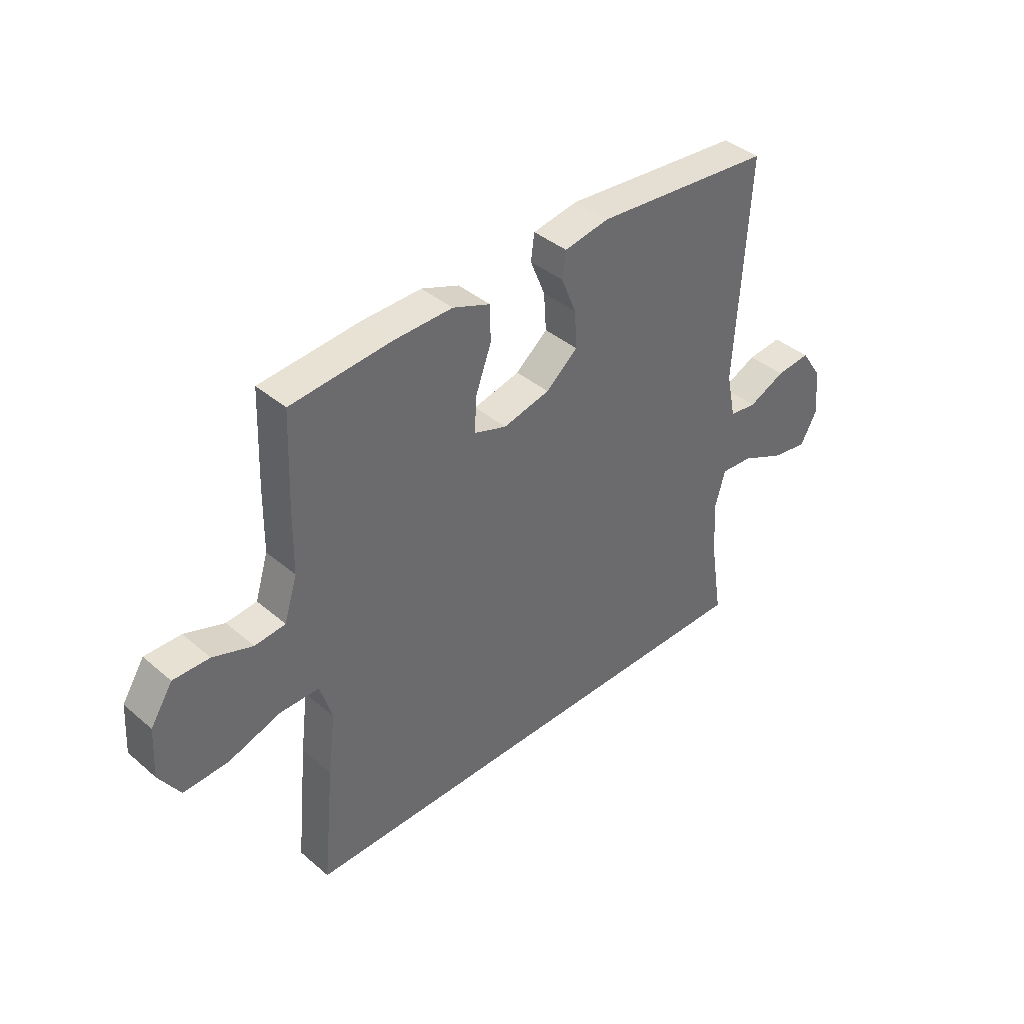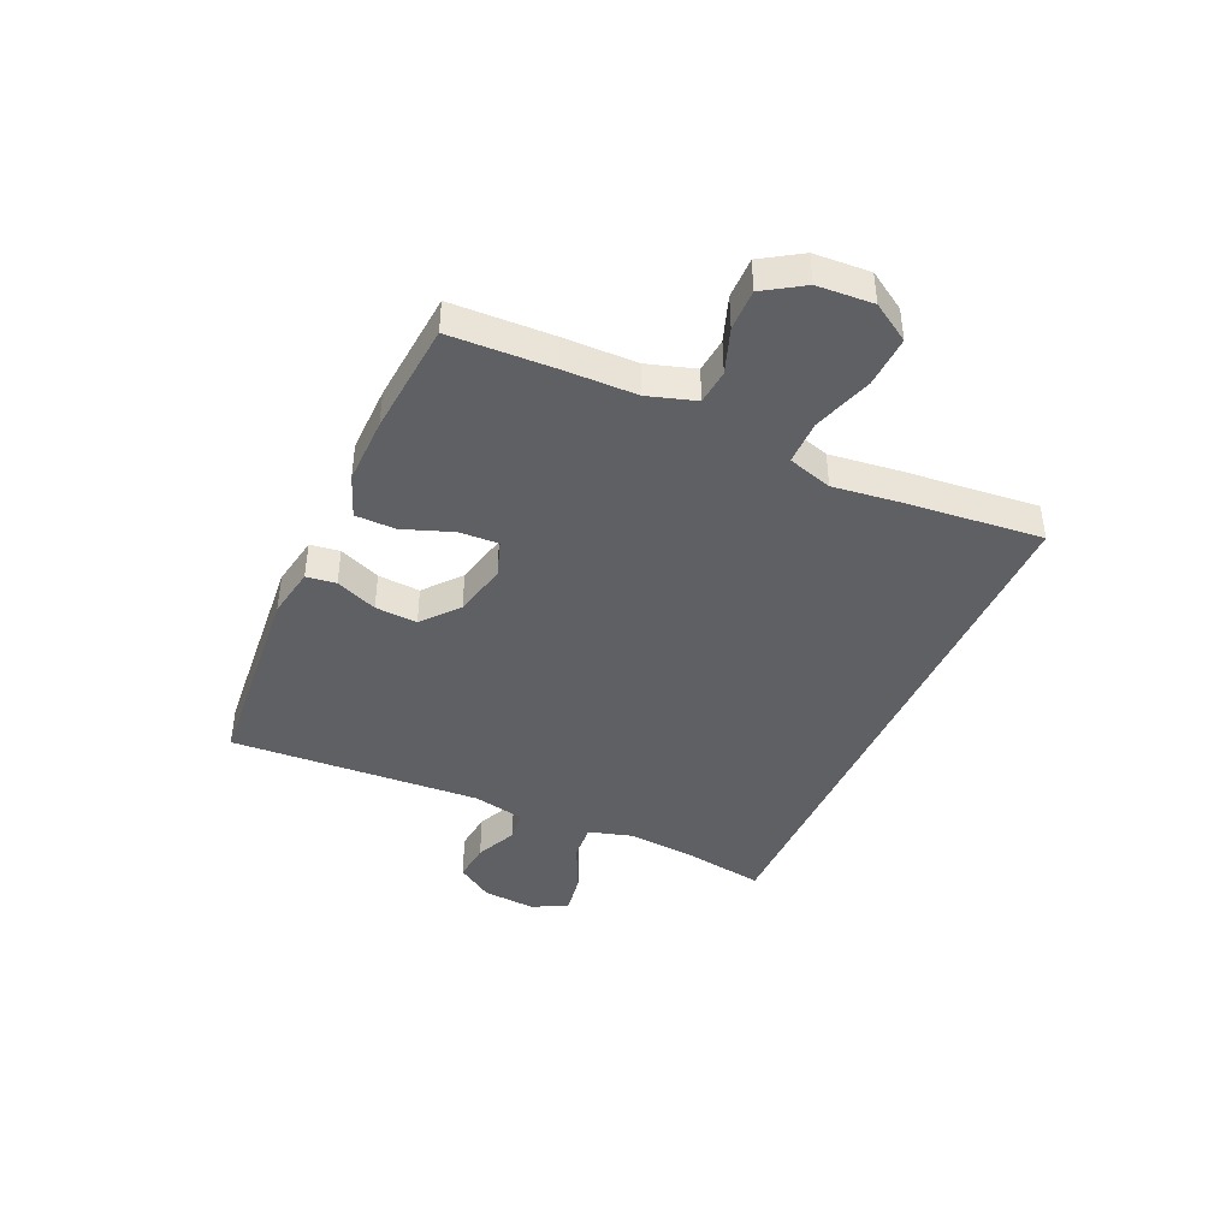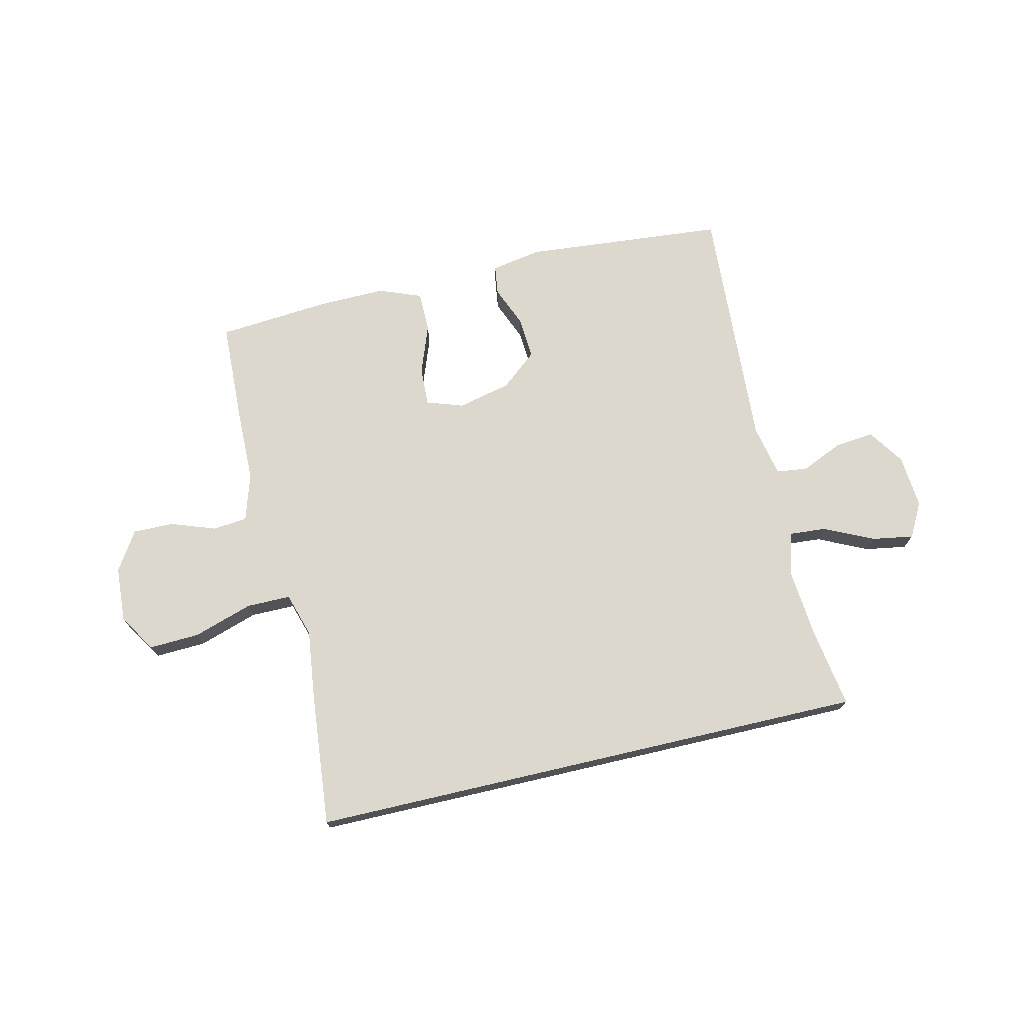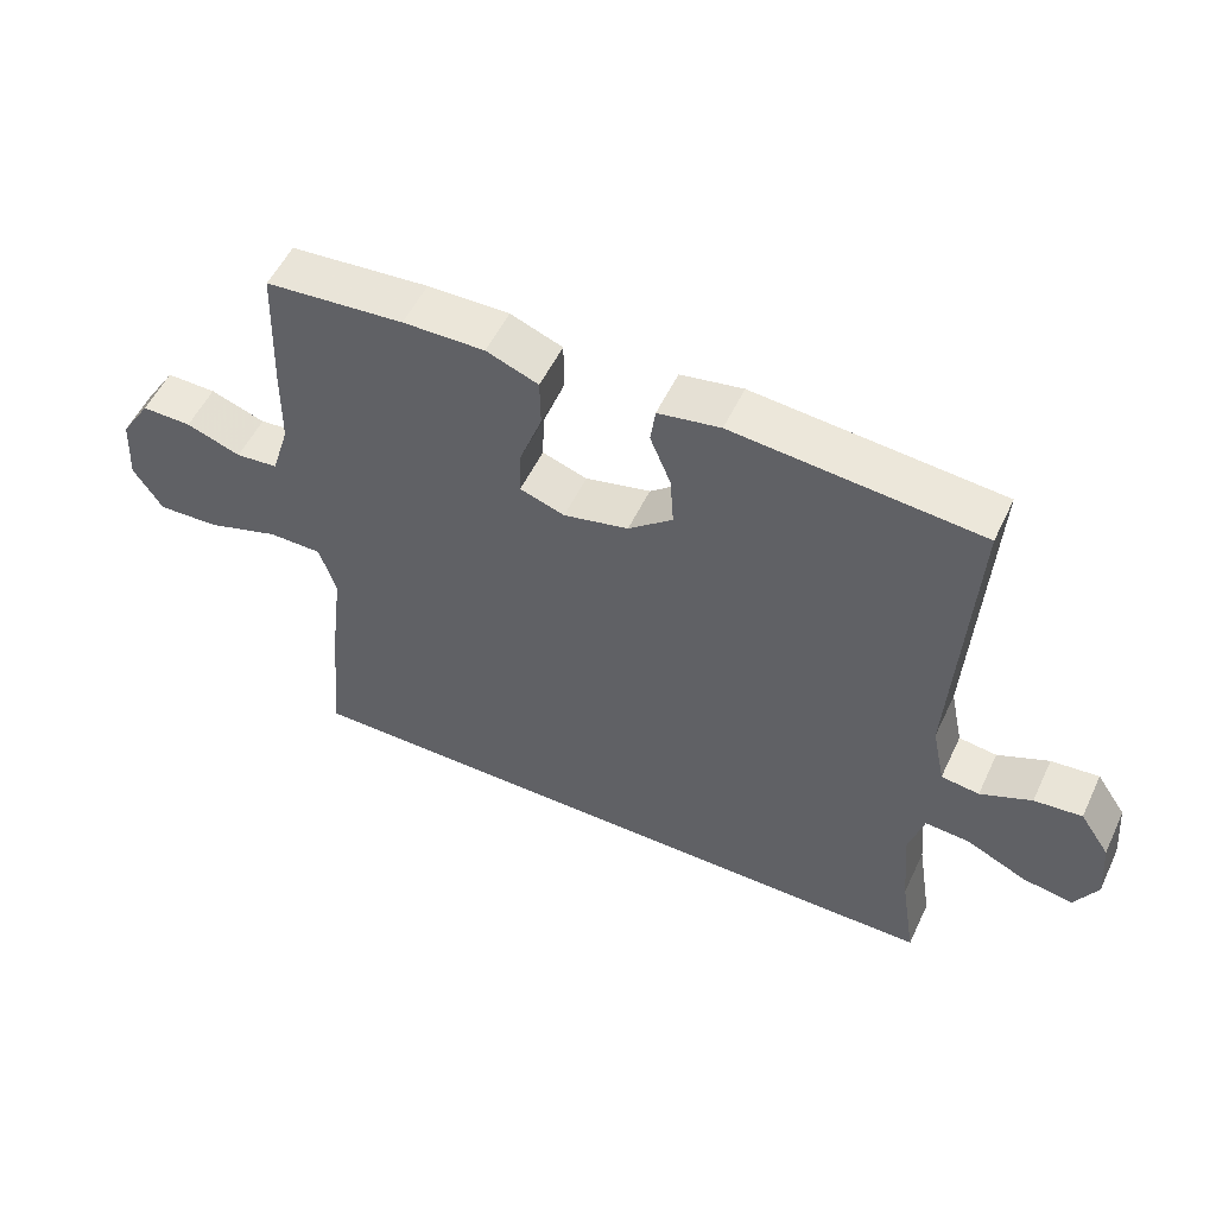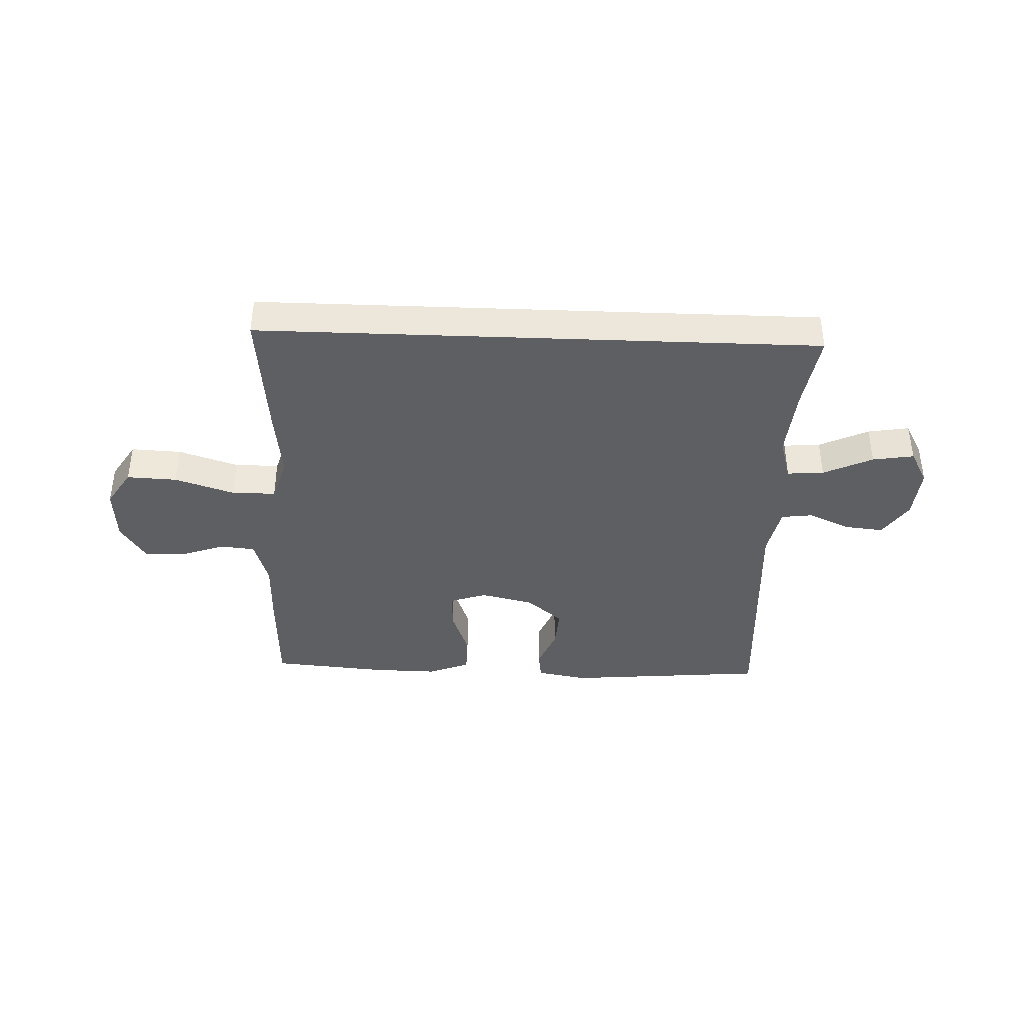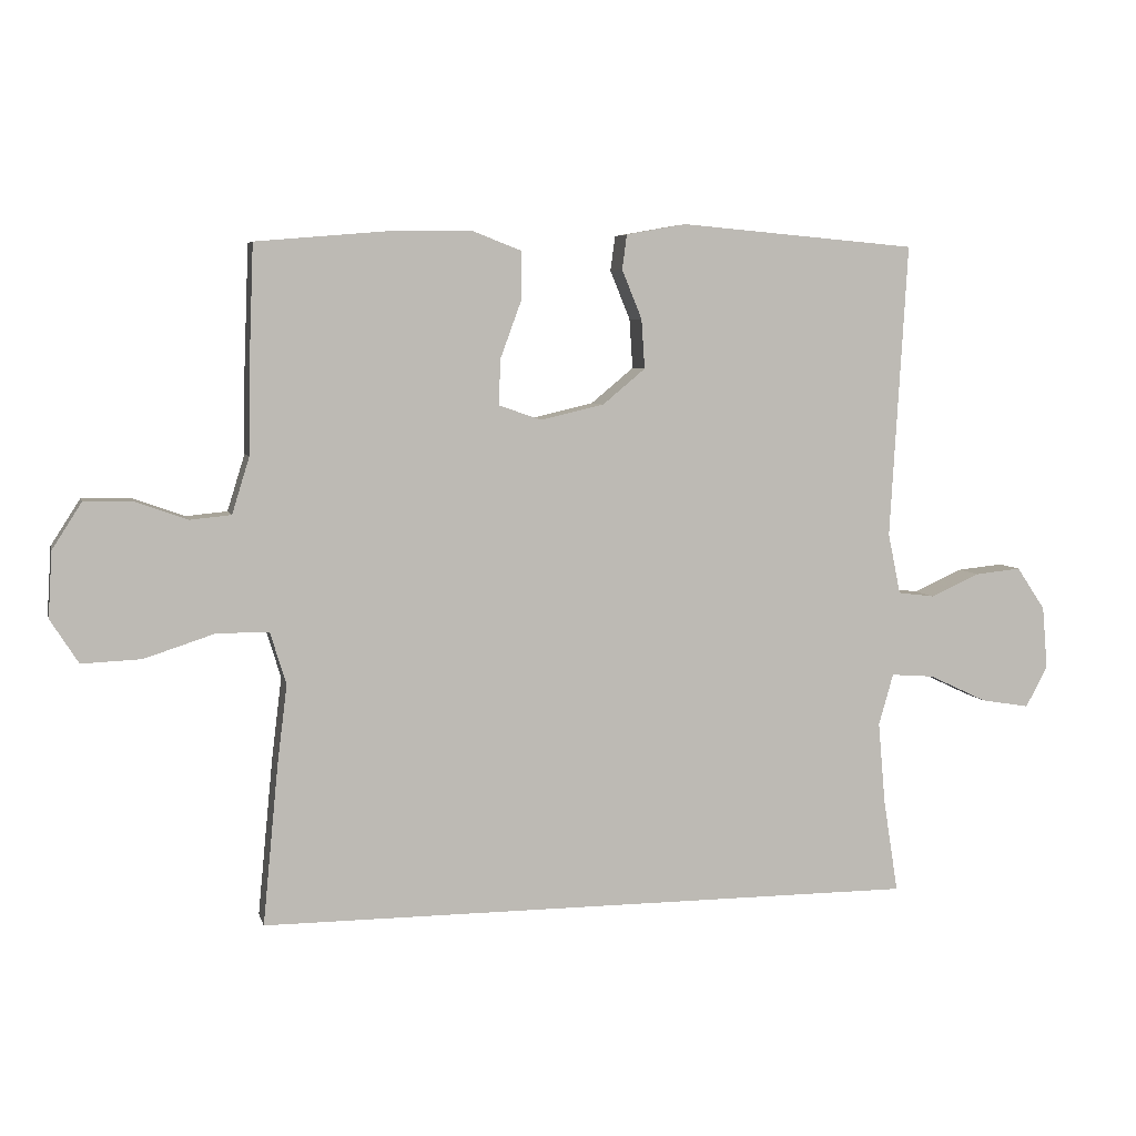
<metadata>
{"format":"obj","ext":"obj","renderer":"f3d","projection":"perspective","resolution":1024,"background":"white","views":[{"elev":39.8,"azim":136.3,"up":"+Z"},{"elev":-42.2,"azim":65.8,"up":"+Y"},{"elev":72.5,"azim":166.9,"up":"+Y"},{"elev":53.8,"azim":-155.0,"up":"+Z"},{"elev":-39.5,"azim":177.8,"up":"+Y"},{"elev":5.8,"azim":166.6,"up":"+Z"}]}
</metadata>
<code>
v 0.5 0.07 0.5
v 0.507 0.07 0.32
v 0.509 0.07 0.192
v 0.535 0.07 0.108
v 0.596 0.07 0.102
v 0.675 0.07 0.13
v 0.747 0.07 0.131
v 0.791 0.07 0.062
v 0.797 0.07 -0.036
v 0.755 0.07 -0.102
v 0.666 0.07 -0.098
v 0.561 0.07 -0.064
v 0.483 0.07 -0.064
v 0.459 0.07 -0.142
v 0.474 0.07 -0.263
v 0.497 0.07 -0.5
v -0.495 0.07 -0.5
v -0.473 0.07 -0.361
v -0.462 0.07 -0.237
v -0.484 0.07 -0.16
v -0.549 0.07 -0.165
v -0.636 0.07 -0.206
v -0.709 0.07 -0.218
v -0.742 0.07 -0.157
v -0.734 0.07 -0.063
v -0.691 0.07 0.001
v -0.622 0.07 -0.006
v -0.548 0.07 -0.039
v -0.493 0.07 -0.032
v -0.474 0.07 0.059
v -0.5 0.07 0.5
v -0.144 0.07 0.531
v -0.054 0.07 0.515
v -0.047 0.07 0.463
v -0.077 0.07 0.39
v -0.082 0.07 0.316
v -0.018 0.07 0.263
v 0.076 0.07 0.241
v 0.141 0.07 0.263
v 0.138 0.07 0.332
v 0.106 0.07 0.419
v 0.107 0.07 0.49
v 0.182 0.07 0.519
v 0.3 0.07 0.517
v 0.5 0 0.5
v 0.507 0 0.32
v 0.509 0 0.192
v 0.535 0 0.108
v 0.596 0 0.102
v 0.675 0 0.13
v 0.747 0 0.131
v 0.791 0 0.062
v 0.797 0 -0.036
v 0.755 0 -0.102
v 0.666 0 -0.098
v 0.561 0 -0.064
v 0.483 0 -0.064
v 0.459 0 -0.142
v 0.474 0 -0.263
v 0.497 0 -0.5
v -0.495 0 -0.5
v -0.473 0 -0.361
v -0.462 0 -0.237
v -0.484 0 -0.16
v -0.549 0 -0.165
v -0.636 0 -0.206
v -0.709 0 -0.218
v -0.742 0 -0.157
v -0.734 0 -0.063
v -0.691 0 0.001
v -0.622 0 -0.006
v -0.548 0 -0.039
v -0.493 0 -0.032
v -0.474 0 0.059
v -0.5 0 0.5
v -0.144 0 0.531
v -0.054 0 0.515
v -0.047 0 0.463
v -0.077 0 0.39
v -0.082 0 0.316
v -0.018 0 0.263
v 0.076 0 0.241
v 0.141 0 0.263
v 0.138 0 0.332
v 0.106 0 0.419
v 0.107 0 0.49
v 0.182 0 0.519
v 0.3 0 0.517
f 40 41 42 43
f 39 40 43 44
f 32 33 34 35
f 30 31 32 35
f 29 30 35 36
f 25 26 27 28
f 25 28 29
f 24 25 29
f 21 22 23 24
f 20 21 24 29
f 19 20 29 36
f 15 16 17 18
f 14 15 18 19
f 13 14 19
f 9 10 11 12
f 9 12 13
f 8 9 13
f 5 6 7 8
f 4 5 8 13
f 3 4 13 19
f 39 44 1 2
f 38 39 2 3
f 19 36 37
f 19 37 38
f 3 19 38
f 87 86 85 84
f 88 87 84 83
f 79 78 77 76
f 79 76 75 74
f 80 79 74 73
f 72 71 70 69
f 73 72 69
f 73 69 68
f 68 67 66 65
f 73 68 65 64
f 80 73 64 63
f 62 61 60 59
f 63 62 59 58
f 63 58 57
f 56 55 54 53
f 57 56 53
f 57 53 52
f 52 51 50 49
f 57 52 49 48
f 63 57 48 47
f 46 45 88 83
f 47 46 83 82
f 81 80 63
f 82 81 63
f 82 63 47
f 1 45 46 2
f 2 46 47 3
f 3 47 48 4
f 4 48 49 5
f 5 49 50 6
f 6 50 51 7
f 7 51 52 8
f 8 52 53 9
f 9 53 54 10
f 10 54 55 11
f 11 55 56 12
f 12 56 57 13
f 13 57 58 14
f 14 58 59 15
f 15 59 60 16
f 16 60 61 17
f 17 61 62 18
f 18 62 63 19
f 19 63 64 20
f 20 64 65 21
f 21 65 66 22
f 22 66 67 23
f 23 67 68 24
f 24 68 69 25
f 25 69 70 26
f 26 70 71 27
f 27 71 72 28
f 28 72 73 29
f 29 73 74 30
f 30 74 75 31
f 31 75 76 32
f 32 76 77 33
f 33 77 78 34
f 34 78 79 35
f 35 79 80 36
f 36 80 81 37
f 37 81 82 38
f 38 82 83 39
f 39 83 84 40
f 40 84 85 41
f 41 85 86 42
f 42 86 87 43
f 43 87 88 44
f 44 88 45 1

</code>
